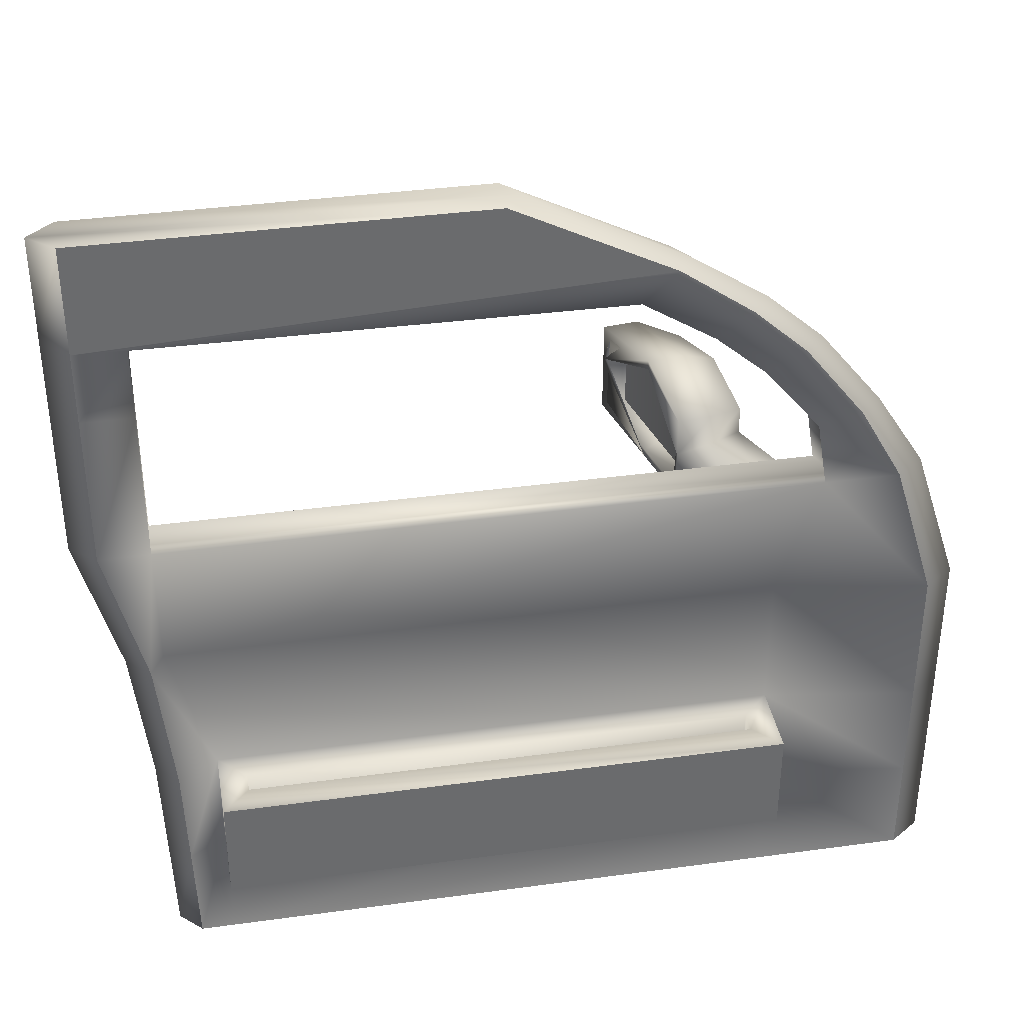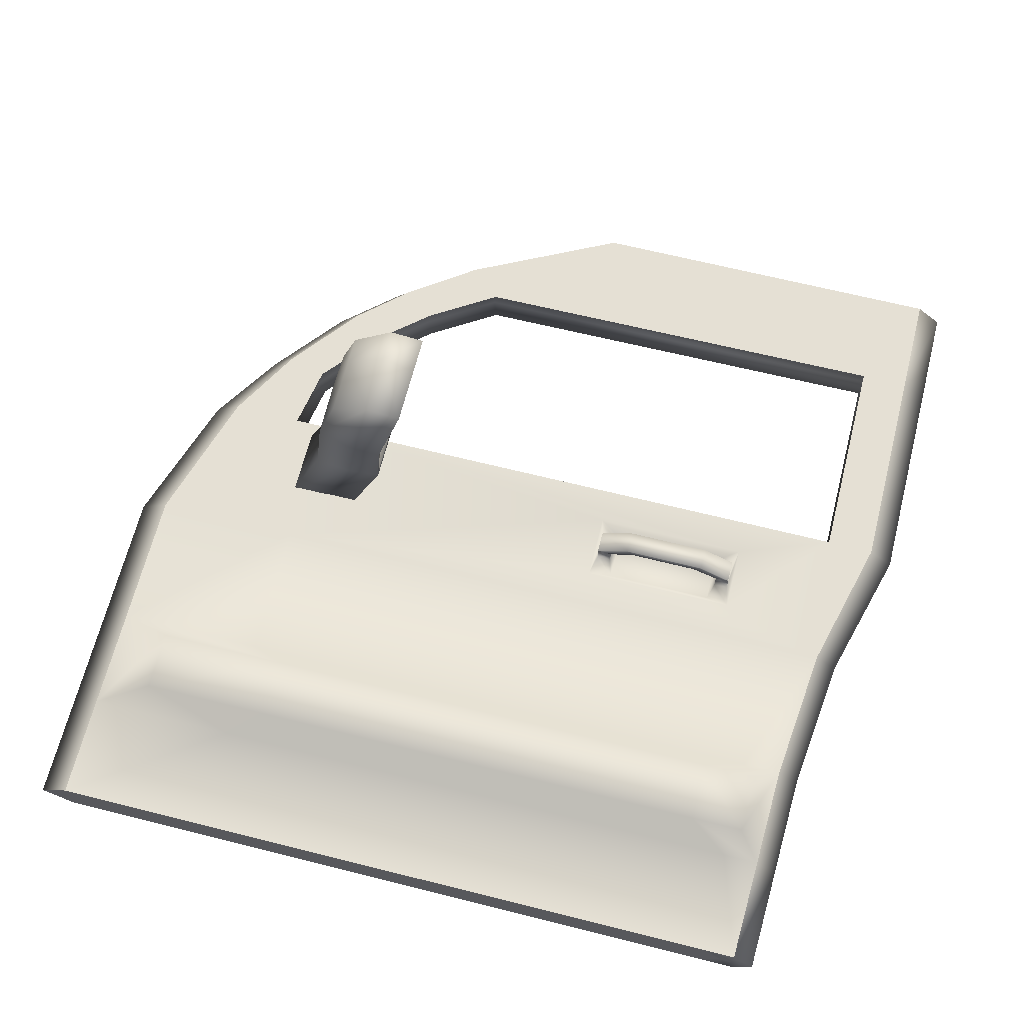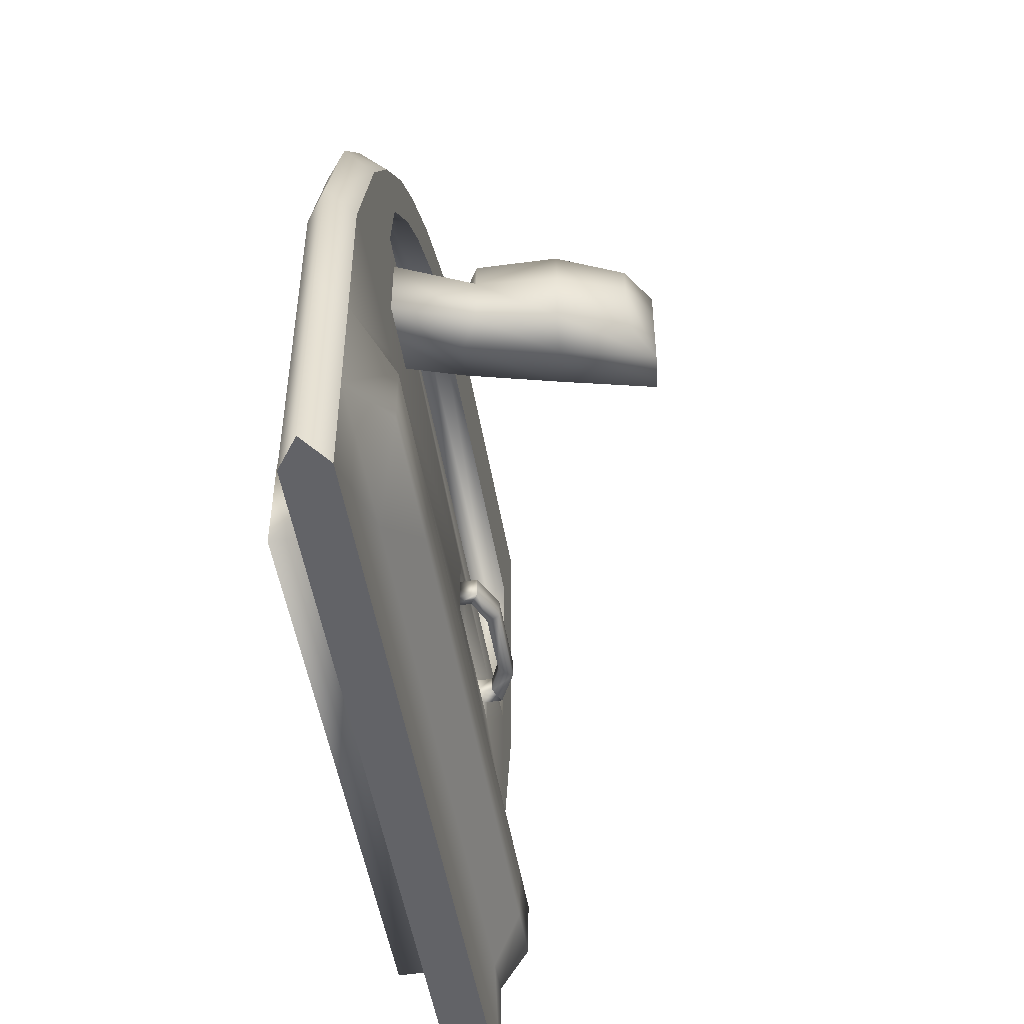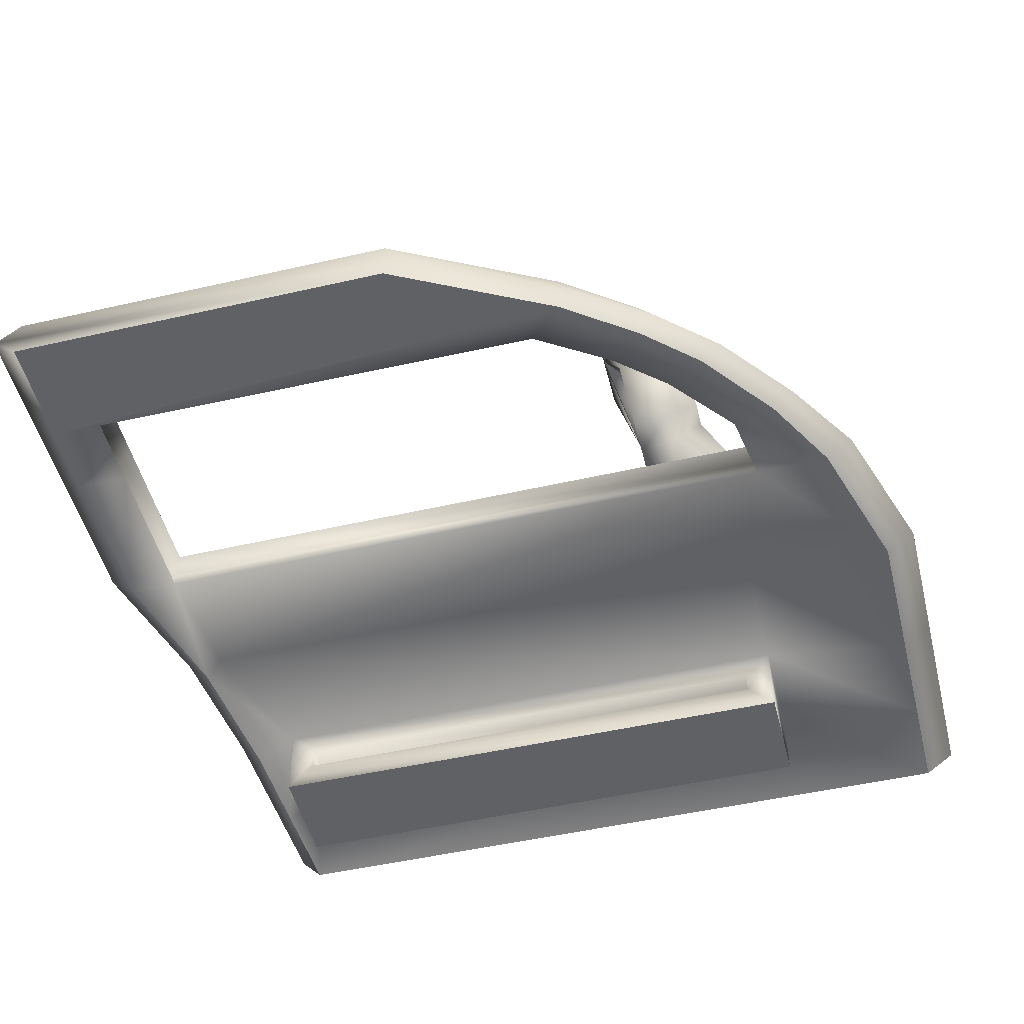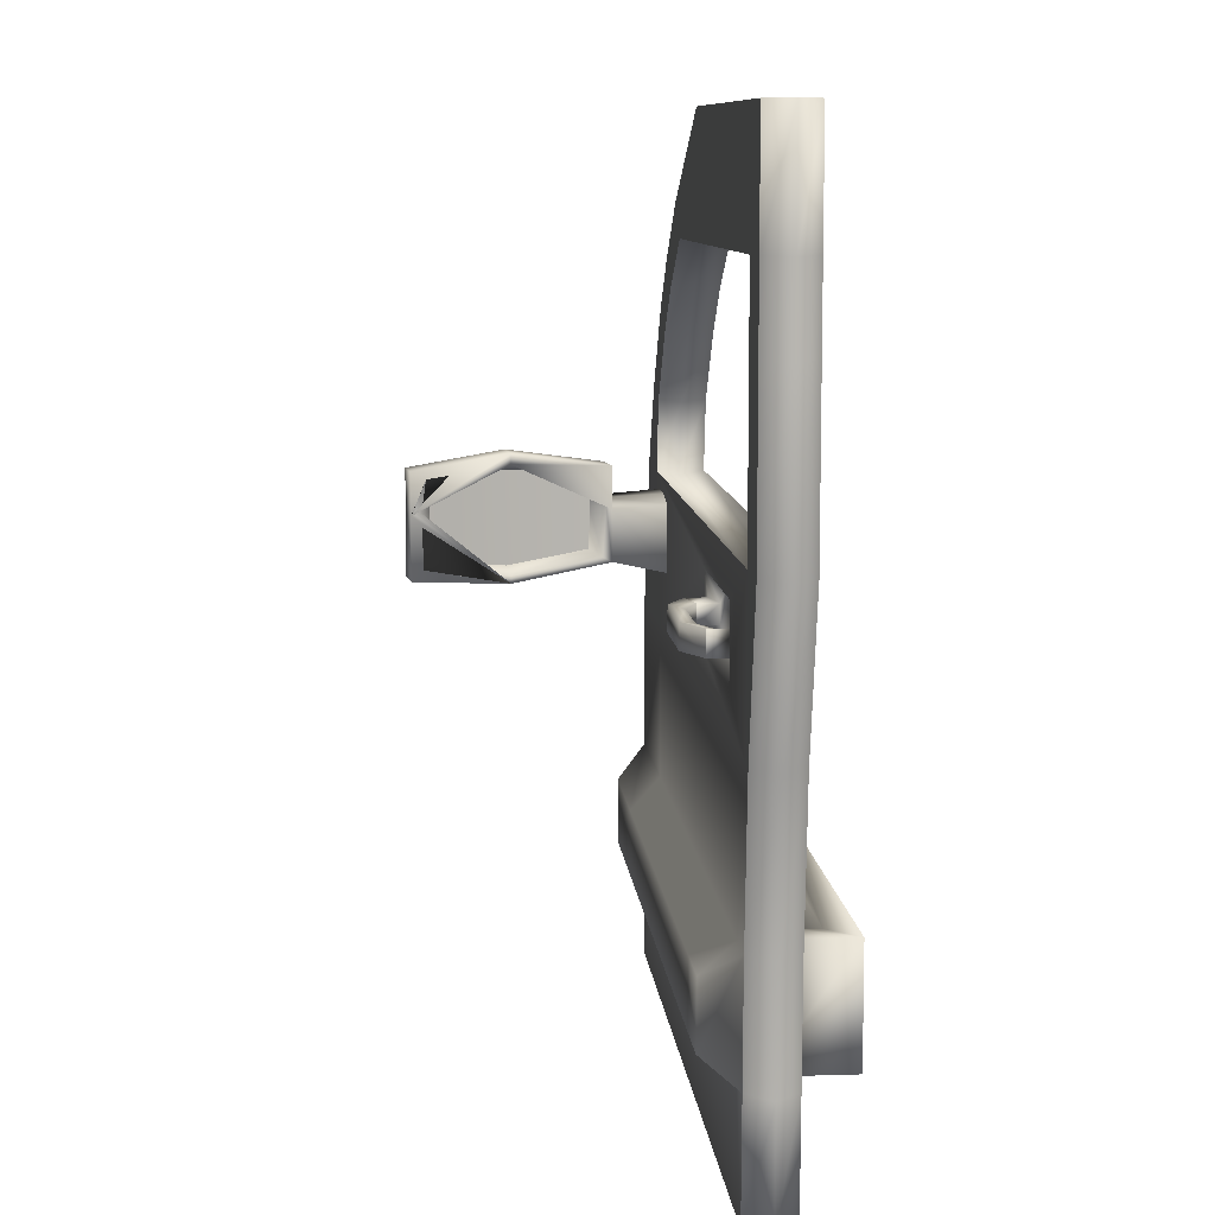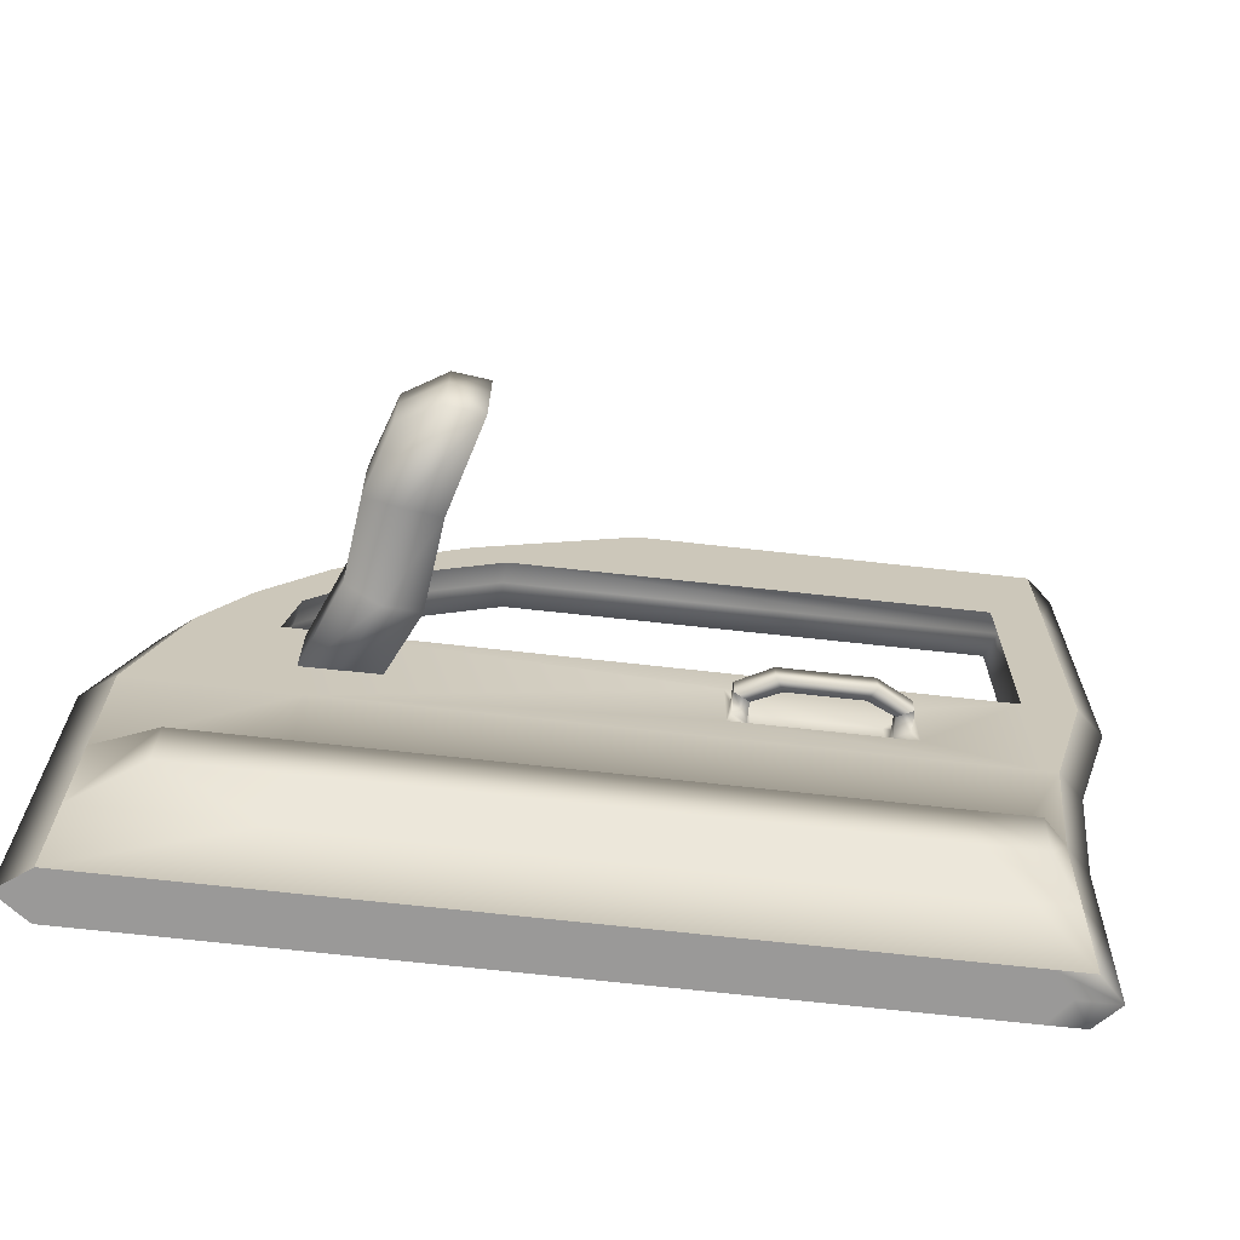
<metadata>
{"format":"obj","ext":"obj","renderer":"f3d","projection":"perspective","resolution":1024,"background":"white","views":[{"elev":37.2,"azim":170.0,"up":"+Y"},{"elev":65.7,"azim":14.2,"up":"+Z"},{"elev":-51.0,"azim":-80.4,"up":"+Y"},{"elev":-50.1,"azim":-165.9,"up":"+Z"},{"elev":9.1,"azim":85.2,"up":"+Y"},{"elev":-69.1,"azim":-6.4,"up":"+Y"}]}
</metadata>
<code>
o CarDoor
v -1.054 -1 -0
v 0.7064 -1 -0
v -0.05429 0.9494 0
v 0.8425 0.9494 0
v -0.9525 0.1709 0
v 0.8425 0.1709 0
v -1.054 -0.5 -0
v 0.7222 -0.5 -0
v 0.8425 0.531 0
v -0.7106 0.531 0
v -0.4205 0.7628 0
v 0.8425 0.699 0
v 0.7262 0.531 0
v 0.4837 0.02999 -0.005491
v -0.6208 0.4867 0
v -0.3409 0.6905 0
v 0.7262 0.6964 0
v 0.1265 0.02999 -0.005491
v 0.7571 -0.1645 -0
v -1.054 -0.1645 -0
v -0.6968 -0.5 -0
v -0.6968 -1 -0
v 0.6287 -1 -0
v 0.6287 -0.5 -0
v 0.4837 -0.02362 -0.005491
v 0.1265 -0.02362 -0.005491
v -1.054 -1 -0.1038
v 0.7064 -1 -0.1038
v -0.05429 0.9494 -0.1038
v 0.8425 0.9494 -0.1038
v -0.9525 0.1709 -0.1038
v 0.8425 0.1709 -0.1038
v -1.054 -0.5 -0.1038
v 0.7222 -0.5 -0.1038
v 0.8425 0.531 -0.1038
v -0.7106 0.531 -0.1038
v -0.4205 0.7628 -0.1038
v 0.8425 0.699 -0.1038
v 0.7262 0.531 -0.1038
v 0.7262 0.1709 -0.1038
v -0.6208 0.4867 -0.1038
v -0.3409 0.6905 -0.1038
v 0.7262 0.6964 -0.1038
v -0.7787 0.1709 -0.1033
v 0.7571 -0.1645 -0.1038
v -1.054 -0.1645 -0.1038
v -0.6327 -0.5 -0.1125
v -0.6968 -1 -0.1038
v 0.6287 -1 -0.1038
v 0.5646 -0.5 -0.1125
v 0.7262 -0.1645 -0.04845
v -0.6968 -0.1645 -0.04845
v -1.054 -0.75 -0
v 0.7143 -0.75 -0
v -0.6968 -0.75 -0
v 0.6287 -0.75 -0
v -1.054 -0.75 -0.1038
v 0.7143 -0.75 -0.1038
v -0.6968 -0.75 -0.04845
v 0.6287 -0.75 -0.04845
v 0.7534 0.7073 -0.05192
v -0.3475 0.7012 -0.05192
v 0.7534 0.1578 -0.05192
v 0.7534 0.5344 -0.05192
v -0.6327 0.488 -0.05192
v -0.8166 0.1578 -0.05137
v 0.8112 -0.1645 -0.05192
v 0.7742 -0.5 -0.05192
v -0.09465 0.9494 -0.05192
v 0.9022 0.9494 -0.05192
v -0.759 0.531 -0.05192
v -0.4536 0.7628 -0.05192
v -1.126 -0.1645 -0.05192
v -1.018 0.1709 -0.05192
v 0.9022 0.1709 -0.05192
v -0.7456 -1 -0.05192
v -1.126 -1 -0.05192
v 0.9022 0.699 -0.05192
v 0.9022 0.531 -0.05192
v -1.126 -0.5 -0.05192
v 0.7574 -1 -0.05192
v 0.6708 -1 -0.05192
v 0.7658 -0.75 -0.05192
v -1.126 -0.75 -0.05192
v 0.5646 -0.5 -0.1616
v -0.6327 -0.5 -0.1616
v -0.6968 -0.75 -0.2257
v 0.6287 -0.75 -0.2257
v 0.6287 -0.5 -0.04845
v -0.6968 -0.5 -0.04845
v 0.6287 -0.5 -0.2257
v -0.6968 -0.5 -0.2257
v 0.5646 -0.5832 -0.1125
v -0.6327 -0.5832 -0.1125
v 0.5646 -0.5832 -0.1616
v -0.6327 -0.5832 -0.1616
v 0.7262 0.1709 0
v -0.7787 0.1709 0.000544
v 0.7262 -0.1645 -0
v -0.6968 -0.1645 -0
v 0.4502 0.02372 -0.02532
v 0.1601 0.02372 -0.02532
v 0.4502 -0.01735 -0.02532
v 0.1601 -0.01735 -0.02532
v 0.4953 0.08364 0
v 0.4953 -0.07727 -0
v 0.1149 0.08364 0
v 0.1149 -0.07727 -0
v 0.4385 0.05961 -0.03875
v 0.4385 -0.05325 -0.03875
v 0.1717 0.05961 -0.03875
v 0.1717 -0.05325 -0.03875
v 0.4837 0.02999 0.03965
v 0.4837 -0.02362 0.03965
v 0.1265 0.02999 0.03965
v 0.1265 -0.02362 0.03965
v 0.4502 0.02372 0.01982
v 0.4502 -0.01735 0.01982
v 0.1601 0.02372 0.01982
v 0.1601 -0.01735 0.01982
v 0.2045 0.02999 0.07976
v 0.4057 0.02999 0.07976
v 0.2234 0.02372 0.04787
v 0.3868 0.02372 0.04787
v 0.2234 -0.01735 0.04787
v 0.3868 -0.01735 0.04787
v 0.2045 -0.02362 0.07976
v 0.4057 -0.02362 0.07976
v 0.6548 -0.6972 0.0744
v 0.6616 -0.5528 0.0744
v -0.606 -0.5528 0.0744
v -0.9158 -0.5528 0.0744
v 0.5287 -0.5528 0.0744
v -0.9158 -0.6972 0.0744
v -0.606 -0.6972 0.0744
v 0.5287 -0.6972 0.0744
v -0.6519 -0.007315 0.1753
v -0.6519 0.1323 0.1753
v -0.7343 -0.02947 -0.01905
v -0.7343 0.1371 -0.01905
v -0.4925 0.01015 0.1236
v -0.4925 0.1223 0.1236
v -0.5678 -0.02947 -0.01905
v -0.5678 0.1228 -0.01905
v -0.5828 -0.007315 0.5047
v -0.5828 0.1323 0.5047
v -0.4065 -0.01461 0.5469
v -0.4065 0.1223 0.5469
v -0.6519 0.197 0.1753
v -0.4925 0.2143 0.1236
v -0.5828 0.197 0.5047
v -0.4065 0.2143 0.5469
v -0.6311 -0.007315 0.3545
v -0.6331 0.1371 0.3566
v -0.4676 -0.02947 0.3373
v -0.6311 0.2227 0.3545
v -0.4676 0.2449 0.3373
v -0.4688 -0.01348 0.3379
v -0.4131 0.1278 0.5247
v -0.4688 0.2212 0.3379
v -0.493 0.1278 0.1356
v -0.4913 0.02184 0.1441
v -0.4154 0.1973 0.5147
v -0.4914 0.2082 0.143
v -0.4136 0.008988 0.5209
v -0.651 -0.02947 -0.01905
v -0.651 0.1371 -0.01905
v -0.5752 -0.000431 0.1332
v -0.5752 0.1371 0.1332
v -0.4892 -0.01411 0.5565
v -0.4892 0.1371 0.5565
v -0.5752 0.2143 0.1332
v -0.4892 0.2143 0.5565
v -0.5504 0.2449 0.347
v -0.5504 -0.02947 0.347
v -0.4556 0.1248 0.5066
v -0.5044 0.1248 0.345
v -0.5044 0.004083 0.345
v -0.5044 0.2073 0.345
v -0.5248 0.1248 0.1694
v -0.5247 0.03467 0.17
v -0.4562 0.1866 0.5046
v -0.5248 0.196 0.169
v -0.4545 0.02122 0.5102
v -0.587 0.6438 0
v -0.5071 0.5851 0
v -0.587 0.6438 -0.1038
v -0.5071 0.5851 -0.1038
v -0.515 0.5926 -0.05192
v -0.6296 0.6467 -0.05192
v -0.8513 0.351 0
v -0.752 0.3288 0
v -0.8513 0.351 -0.1038
v -0.752 0.3288 -0.1038
v -0.766 0.3229 -0.05192
v -0.9031 0.351 -0.05192
f 7 21 100 20
f 54 129 136 56
f 25 114 118 103
f 55 22 23 56
f 97 99 19 6
f 56 23 2 54
f 19 99 24 8
f 20 100 98 5
f 99 100 21 24
f 33 46 52 90
f 57 33 90 59
f 44 40 51 52
f 59 60 49 48
f 40 32 45 51
f 60 58 28 49
f 45 34 89 51
f 46 31 44 52
f 51 89 90 52
f 68 34 45 67
f 74 31 46 73
f 67 45 32 75
f 77 27 48 76
f 73 46 33 80
f 84 57 27 77
f 83 58 34 68
f 63 40 44 66
f 82 49 28 81
f 76 48 49 82
f 81 28 58 83
f 80 33 57 84
f 89 34 58 60
f 90 92 87 59
f 27 57 59 48
f 55 135 134 53
f 7 132 131 21
f 1 22 55 53
f 97 63 66 98
f 7 80 84 53
f 2 81 83 54
f 22 76 82 23
f 23 82 81 2
f 54 83 68 8
f 53 84 77 1
f 20 73 80 7
f 1 77 76 22
f 19 67 75 6
f 5 74 73 20
f 8 68 67 19
f 92 91 88 87
f 59 87 88 60
f 47 94 96 86
f 60 88 91 89
f 47 90 89 50
f 85 91 92 86
f 86 92 90 47
f 50 89 91 85
f 93 95 96 94
f 50 93 94 47
f 85 95 93 50
f 86 96 95 85
f 105 97 98 107
f 106 99 97 105
f 107 98 100 108
f 108 100 99 106
f 111 112 110 109
f 107 111 109 105
f 106 110 112 108
f 14 113 114 25
f 25 106 105 14
f 18 107 108 26
f 101 109 110 103
f 104 112 111 102
f 102 111 107 18
f 26 108 112 104
f 14 105 109 101
f 103 110 106 25
f 116 115 119 120
f 113 114 118 117
f 104 120 116 26
f 102 119 120 104
f 26 116 115 18
f 101 117 113 14
f 18 115 119 102
f 103 118 117 101
f 121 123 119 115
f 128 126 118 114
f 123 125 120 119
f 122 128 114 113
f 115 116 127 121
f 121 127 128 122
f 117 118 126 124
f 124 126 125 123
f 116 120 125 127
f 127 125 126 128
f 113 117 124 122
f 122 124 123 121
f 134 135 131 132
f 133 136 129 130
f 131 135 136 133
f 21 131 133 24
f 53 134 132 7
f 24 133 130 8
f 8 130 129 54
f 56 136 135 55
f 137 138 140 139
f 166 167 144 143
f 143 144 142 141
f 154 153 145 146
f 166 143 141 168
f 167 140 138 169
f 170 171 146 145
f 175 155 147 170
f 161 164 183 180
f 155 158 165 159 148 147
f 174 156 151 173
f 154 146 151 156
f 171 148 152 173
f 169 138 149 172
f 138 154 156 149
f 172 149 156 174
f 141 142 161 162 158 155
f 148 159 163 160 157 152
f 168 141 155 175
f 138 137 153 154
f 159 165 184 176
f 162 161 180 181
f 160 164 161 142 150 157
f 160 163 182 179
f 137 168 175 153
f 150 172 174 157
f 142 169 172 150
f 146 171 173 151
f 157 174 173 152
f 153 175 170 145
f 147 148 171 170
f 144 167 169 142
f 139 166 168 137
f 139 140 167 166
f 163 159 176 182
f 158 162 181 178
f 165 158 178 184
f 164 160 179 183
f 185 186 16 11
f 11 16 17 12 4 3
f 191 192 15 10
f 13 97 6 9
f 17 13 9 12
f 187 37 42 188
f 37 29 30 38 43 42
f 193 36 41 194
f 39 35 32 40
f 43 38 35 39
f 70 30 29 69
f 190 187 36 71
f 62 42 43 61
f 64 39 40 63
f 69 29 37 72
f 61 43 39 64
f 79 35 38 78
f 189 188 42 62
f 196 193 31 74
f 195 194 41 65
f 78 38 30 70
f 75 32 35 79
f 192 195 65 15
f 186 189 62 16
f 17 61 64 13
f 13 64 63 97
f 16 62 61 17
f 6 75 79 9
f 12 78 70 4
f 191 196 74 5
f 9 79 78 12
f 3 69 72 11
f 185 190 71 10
f 4 70 69 3
f 11 72 190 185
f 15 65 189 186
f 65 41 188 189
f 72 37 187 190
f 36 187 188 41
f 10 15 186 185
f 10 71 196 191
f 98 66 195 192
f 66 44 194 195
f 71 36 193 196
f 31 193 194 44
f 5 98 192 191
f 177 180 183 179
f 178 181 180 177
f 179 182 176 177
f 176 184 178 177

</code>
